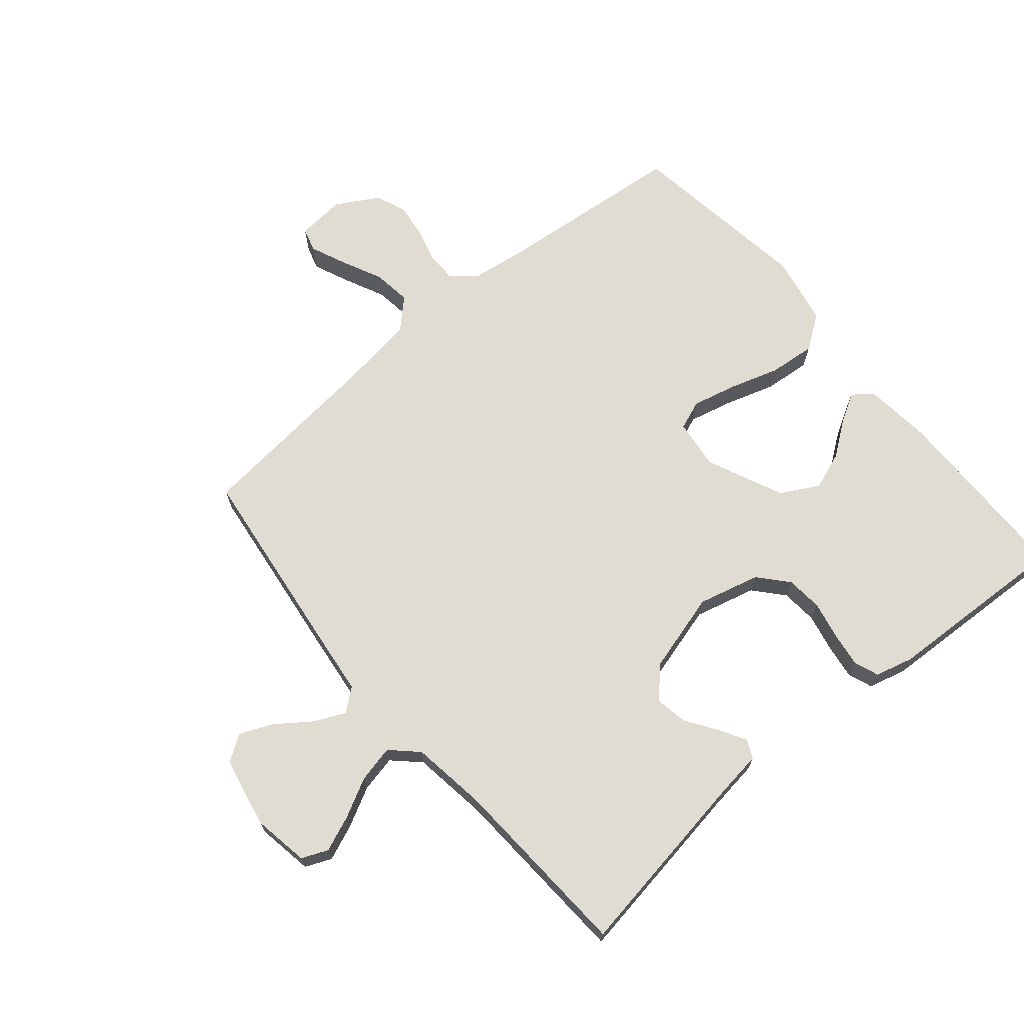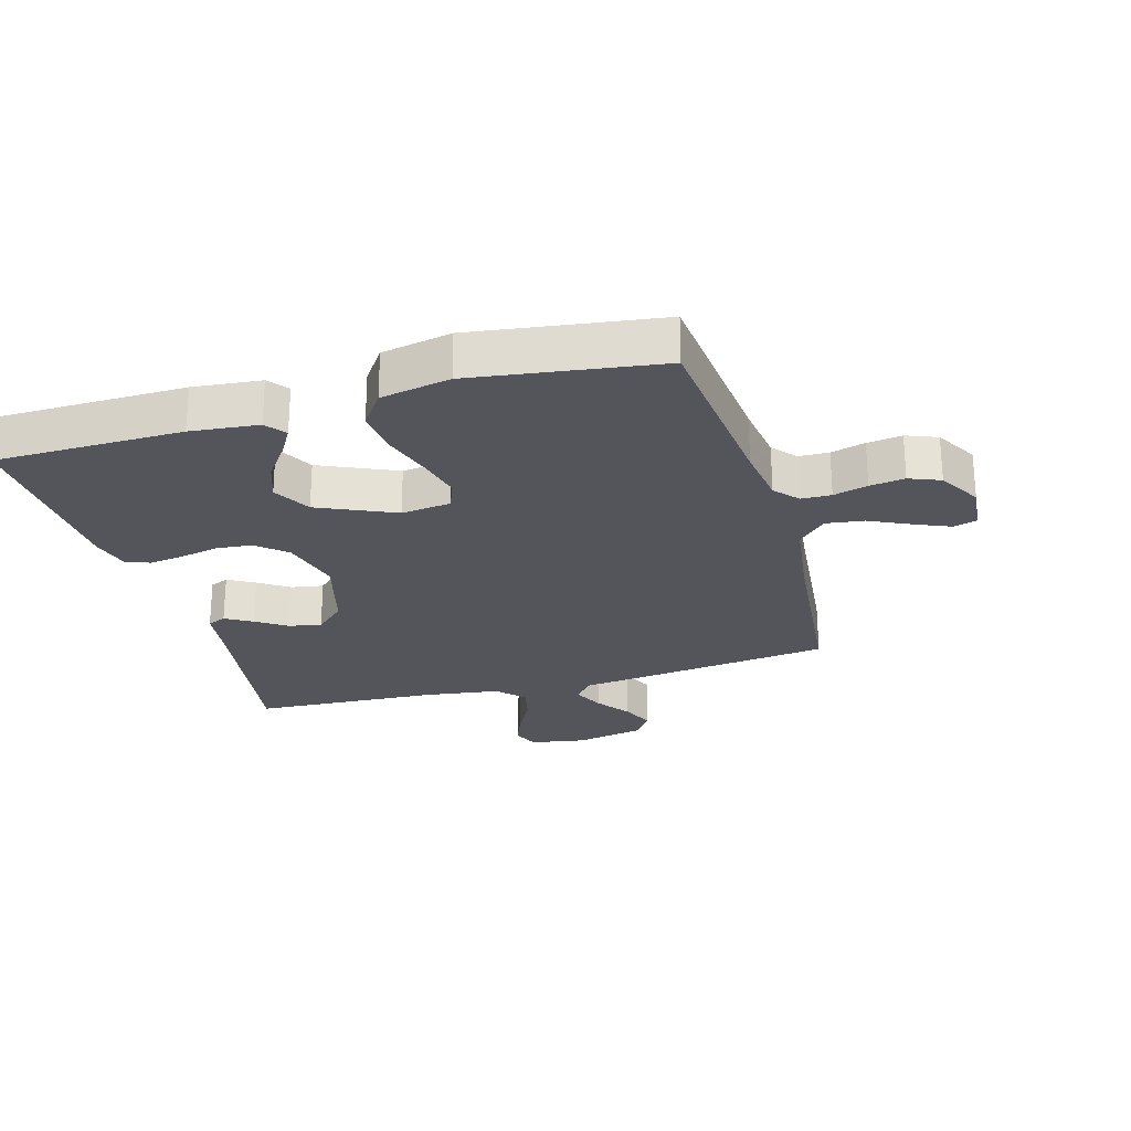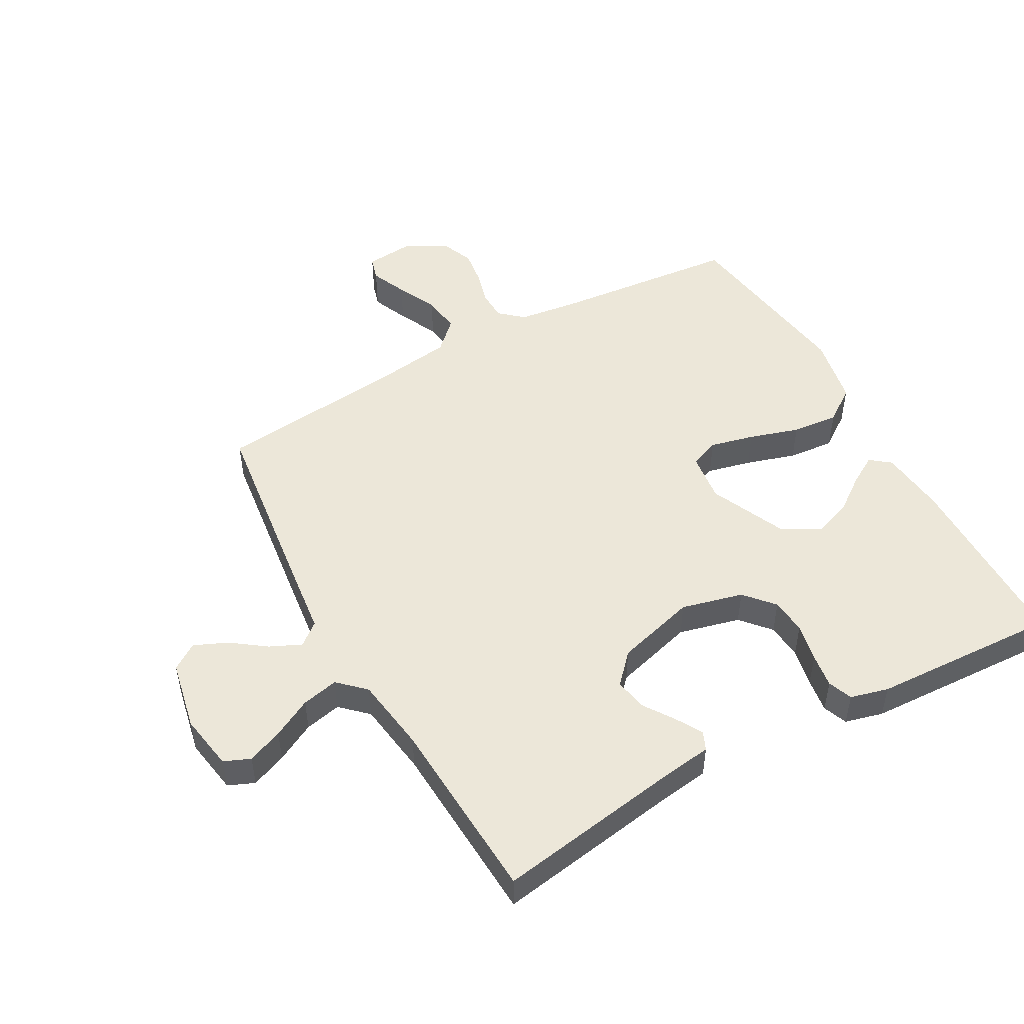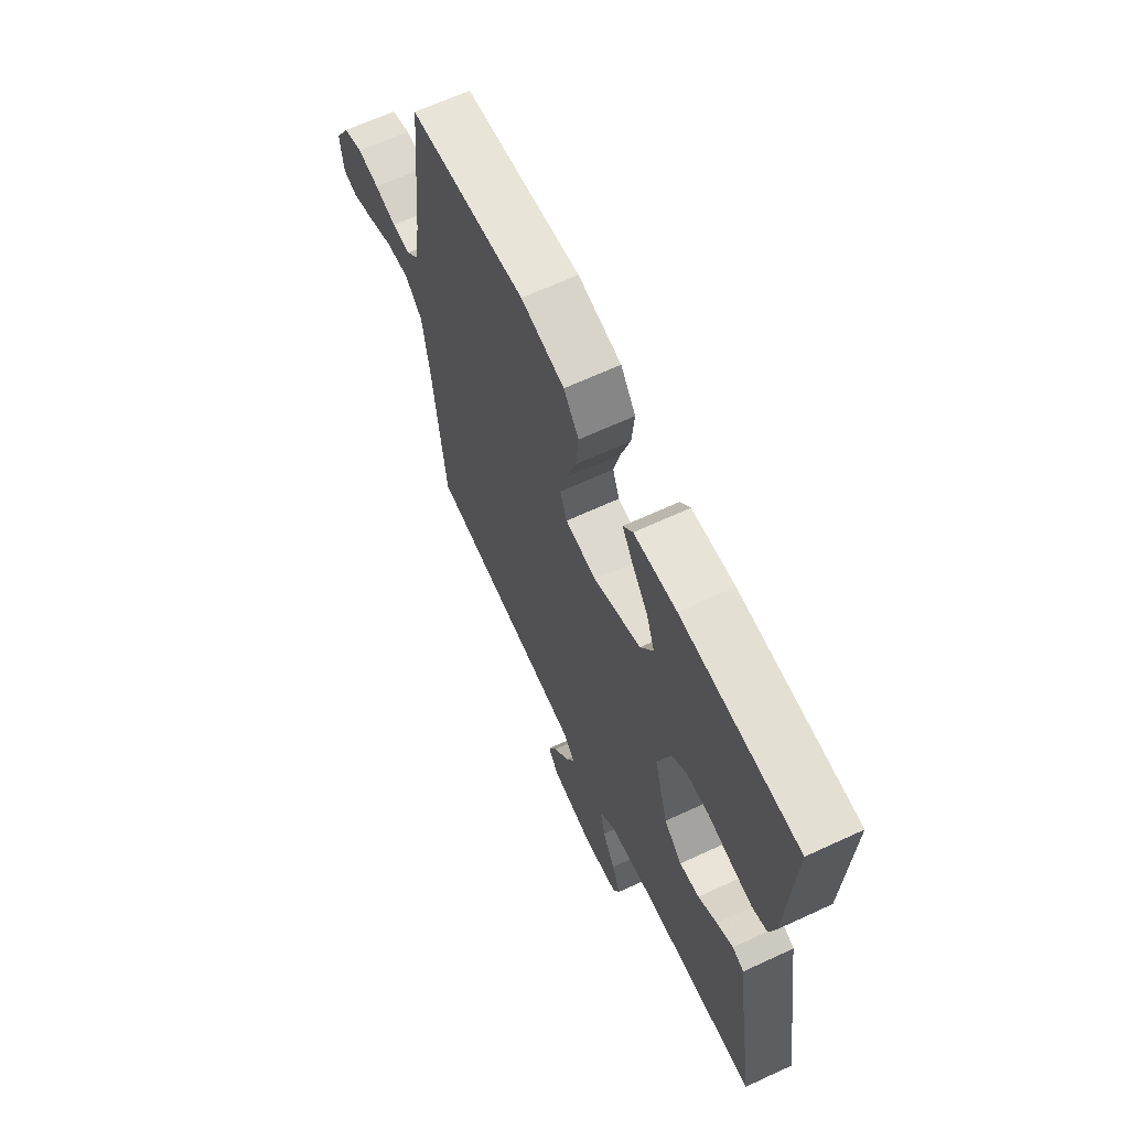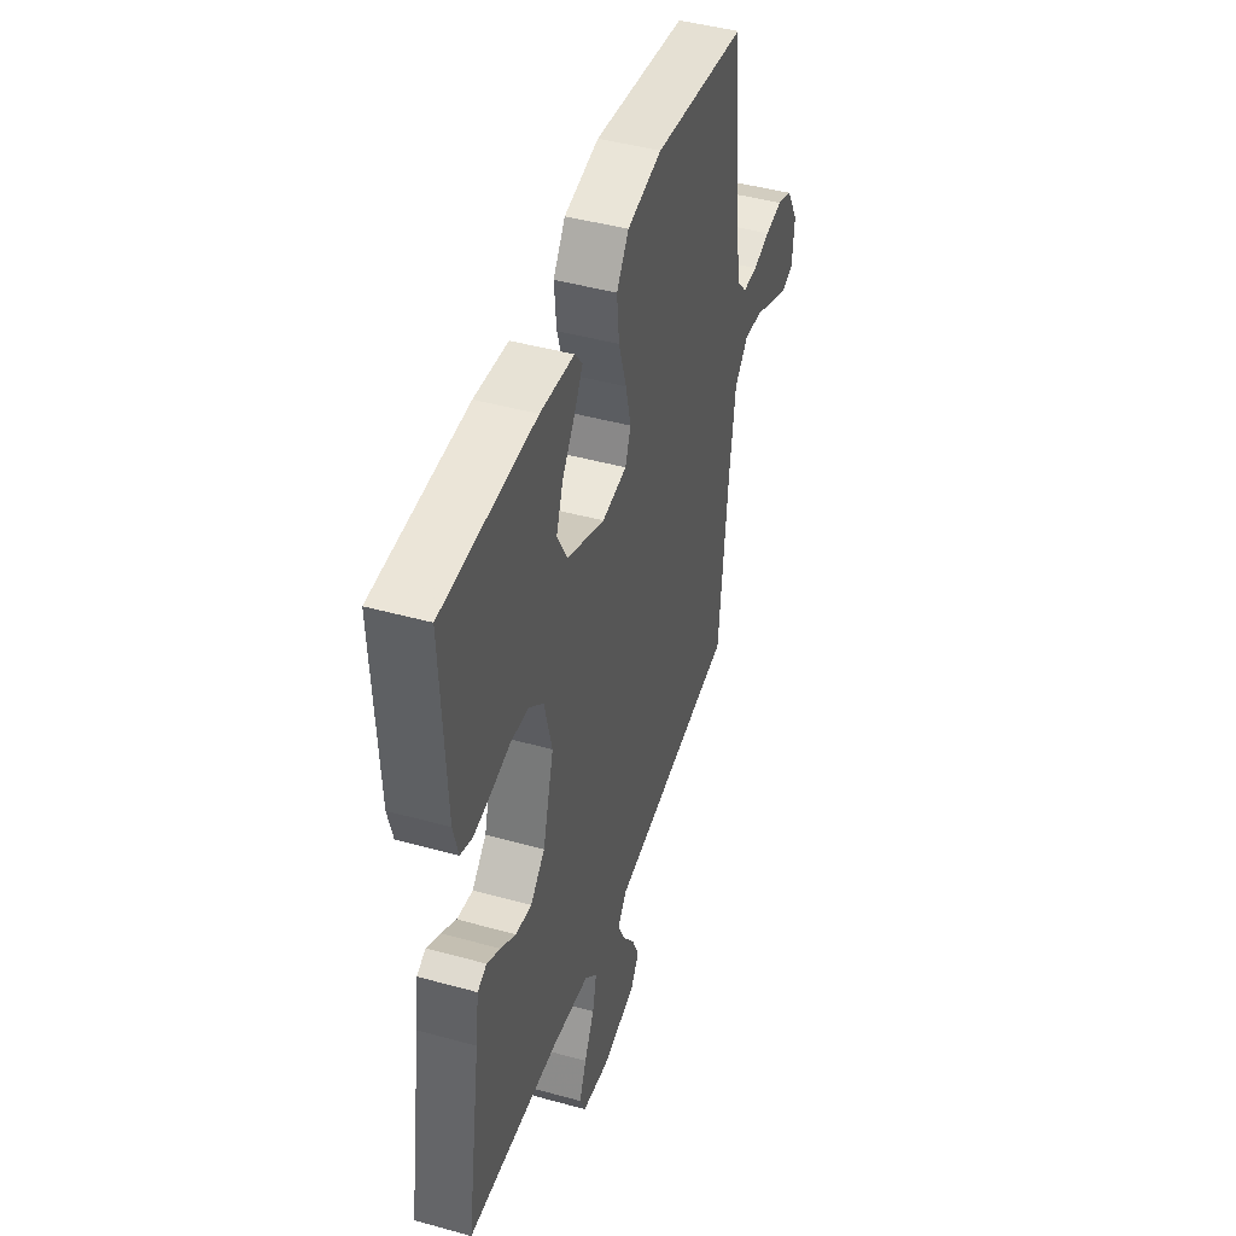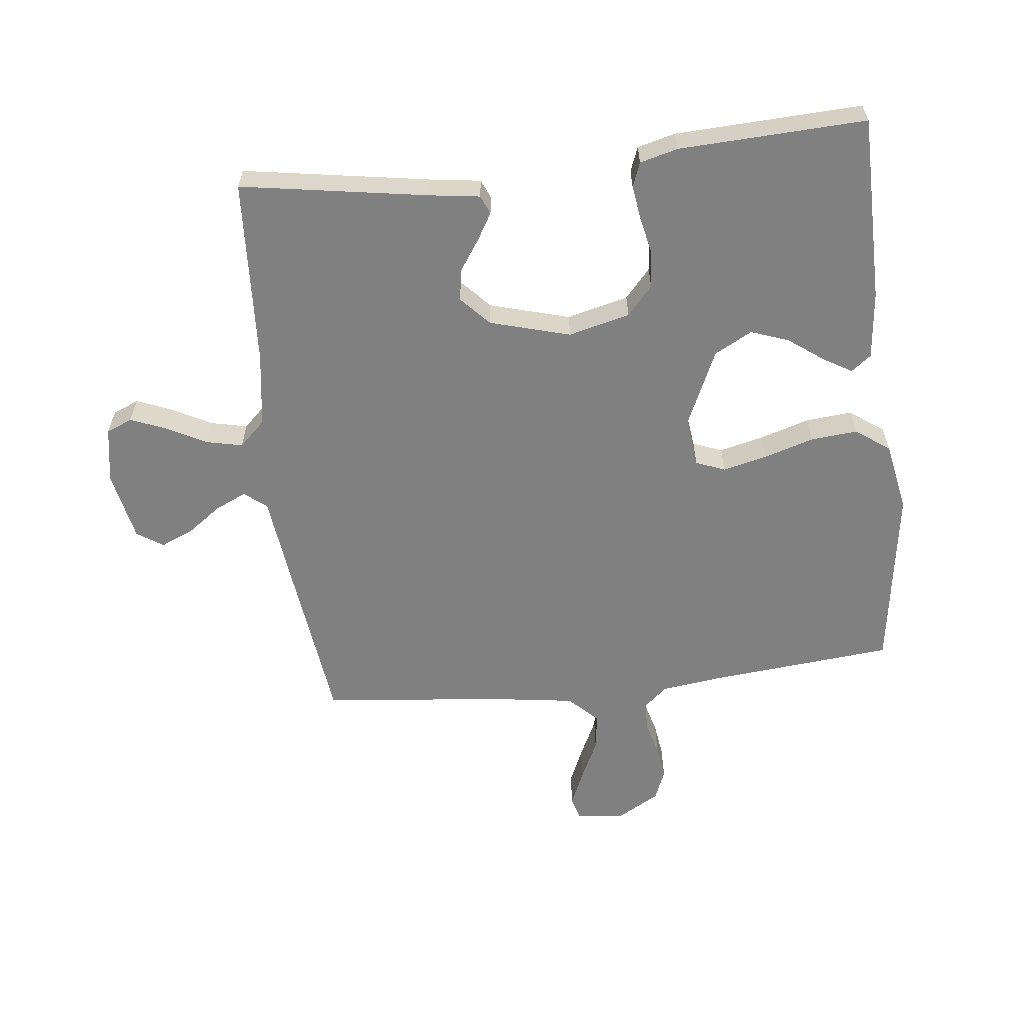
<metadata>
{"format":"obj","ext":"obj","renderer":"f3d","projection":"perspective","resolution":1024,"background":"white","views":[{"elev":69.0,"azim":-130.1,"up":"+Y"},{"elev":-24.9,"azim":16.0,"up":"+Y"},{"elev":50.0,"azim":-119.1,"up":"+Y"},{"elev":65.8,"azim":-114.9,"up":"+Z"},{"elev":45.0,"azim":-72.2,"up":"+Z"},{"elev":-60.1,"azim":-83.7,"up":"+Y"}]}
</metadata>
<code>
v 0.5 0.07 -0.5
v 0.2 0.07 -0.538
v 0.084 0.07 -0.552
v 0.055 0.07 -0.588
v 0.078 0.07 -0.638
v 0.118 0.07 -0.693
v 0.141 0.07 -0.746
v 0.113 0.07 -0.788
v 0 0.07 -0.811
v -0.09 0.07 -0.796
v -0.108 0.07 -0.754
v -0.085 0.07 -0.697
v -0.052 0.07 -0.634
v -0.039 0.07 -0.575
v -0.079 0.07 -0.533
v -0.2 0.07 -0.516
v -0.5 0.07 -0.5
v -0.452 0.07 -0.2
v -0.441 0.07 -0.119
v -0.411 0.07 -0.106
v -0.368 0.07 -0.131
v -0.319 0.07 -0.164
v -0.267 0.07 -0.173
v -0.22 0.07 -0.129
v -0.184 0.07 0
v -0.209 0.07 0.099
v -0.256 0.07 0.14
v -0.314 0.07 0.145
v -0.376 0.07 0.132
v -0.431 0.07 0.124
v -0.47 0.07 0.139
v -0.486 0.07 0.2
v -0.5 0.07 0.5
v -0.2 0.07 0.504
v -0.091 0.07 0.493
v -0.066 0.07 0.461
v -0.093 0.07 0.415
v -0.134 0.07 0.359
v -0.156 0.07 0.298
v -0.123 0.07 0.237
v 0 0.07 0.182
v 0.08 0.07 0.192
v 0.098 0.07 0.239
v 0.081 0.07 0.31
v 0.056 0.07 0.39
v 0.049 0.07 0.465
v 0.088 0.07 0.52
v 0.2 0.07 0.542
v 0.5 0.07 0.5
v 0.529 0.07 0.2
v 0.542 0.07 0.104
v 0.575 0.07 0.066
v 0.623 0.07 0.065
v 0.678 0.07 0.08
v 0.734 0.07 0.088
v 0.784 0.07 0.068
v 0.823 0.07 0
v 0.816 0.07 -0.078
v 0.778 0.07 -0.089
v 0.72 0.07 -0.064
v 0.655 0.07 -0.033
v 0.594 0.07 -0.025
v 0.549 0.07 -0.071
v 0.531 0.07 -0.2
v 0.5 0 -0.5
v 0.2 0 -0.538
v 0.084 0 -0.552
v 0.055 0 -0.588
v 0.078 0 -0.638
v 0.118 0 -0.693
v 0.141 0 -0.746
v 0.113 0 -0.788
v 0 0 -0.811
v -0.09 0 -0.796
v -0.108 0 -0.754
v -0.085 0 -0.697
v -0.052 0 -0.634
v -0.039 0 -0.575
v -0.079 0 -0.533
v -0.2 0 -0.516
v -0.5 0 -0.5
v -0.452 0 -0.2
v -0.441 0 -0.119
v -0.411 0 -0.106
v -0.368 0 -0.131
v -0.319 0 -0.164
v -0.267 0 -0.173
v -0.22 0 -0.129
v -0.184 0 0
v -0.209 0 0.099
v -0.256 0 0.14
v -0.314 0 0.145
v -0.376 0 0.132
v -0.431 0 0.124
v -0.47 0 0.139
v -0.486 0 0.2
v -0.5 0 0.5
v -0.2 0 0.504
v -0.091 0 0.493
v -0.066 0 0.461
v -0.093 0 0.415
v -0.134 0 0.359
v -0.156 0 0.298
v -0.123 0 0.237
v 0 0 0.182
v 0.08 0 0.192
v 0.098 0 0.239
v 0.081 0 0.31
v 0.056 0 0.39
v 0.049 0 0.465
v 0.088 0 0.52
v 0.2 0 0.542
v 0.5 0 0.5
v 0.529 0 0.2
v 0.542 0 0.104
v 0.575 0 0.066
v 0.623 0 0.065
v 0.678 0 0.08
v 0.734 0 0.088
v 0.784 0 0.068
v 0.823 0 0
v 0.816 0 -0.078
v 0.778 0 -0.089
v 0.72 0 -0.064
v 0.655 0 -0.033
v 0.594 0 -0.025
v 0.549 0 -0.071
v 0.531 0 -0.2
f 58 59 60 61
f 56 57 58 61
f 56 61 62
f 53 54 55 56
f 53 56 62
f 52 53 62 63
f 47 48 49 50
f 47 50 51
f 44 45 46 47
f 43 44 47 51
f 42 43 51 52
f 35 36 37 38
f 35 38 39
f 34 35 39
f 33 34 39
f 32 33 39 40
f 28 29 30 31
f 28 31 32 40
f 19 20 21 22
f 18 19 22
f 16 17 18 22
f 15 16 22 23
f 14 15 23 24
f 10 11 12 13
f 8 9 10 13
f 8 13 14
f 5 6 7 8
f 4 5 8 14
f 3 4 14 24
f 64 1 2 3
f 63 64 3 24
f 41 42 52 63
f 41 63 24 25
f 27 28 40 41
f 26 27 41
f 25 26 41
f 125 124 123 122
f 125 122 121 120
f 126 125 120
f 120 119 118 117
f 126 120 117
f 127 126 117 116
f 114 113 112 111
f 115 114 111
f 111 110 109 108
f 115 111 108 107
f 116 115 107 106
f 102 101 100 99
f 103 102 99
f 103 99 98
f 103 98 97
f 104 103 97 96
f 95 94 93 92
f 104 96 95 92
f 86 85 84 83
f 86 83 82
f 86 82 81 80
f 87 86 80 79
f 88 87 79 78
f 77 76 75 74
f 77 74 73 72
f 78 77 72
f 72 71 70 69
f 78 72 69 68
f 88 78 68 67
f 67 66 65 128
f 88 67 128 127
f 127 116 106 105
f 89 88 127 105
f 105 104 92 91
f 105 91 90
f 105 90 89
f 1 65 66 2
f 2 66 67 3
f 3 67 68 4
f 4 68 69 5
f 5 69 70 6
f 6 70 71 7
f 7 71 72 8
f 8 72 73 9
f 9 73 74 10
f 10 74 75 11
f 11 75 76 12
f 12 76 77 13
f 13 77 78 14
f 14 78 79 15
f 15 79 80 16
f 16 80 81 17
f 17 81 82 18
f 18 82 83 19
f 19 83 84 20
f 20 84 85 21
f 21 85 86 22
f 22 86 87 23
f 23 87 88 24
f 24 88 89 25
f 25 89 90 26
f 26 90 91 27
f 27 91 92 28
f 28 92 93 29
f 29 93 94 30
f 30 94 95 31
f 31 95 96 32
f 32 96 97 33
f 33 97 98 34
f 34 98 99 35
f 35 99 100 36
f 36 100 101 37
f 37 101 102 38
f 38 102 103 39
f 39 103 104 40
f 40 104 105 41
f 41 105 106 42
f 42 106 107 43
f 43 107 108 44
f 44 108 109 45
f 45 109 110 46
f 46 110 111 47
f 47 111 112 48
f 48 112 113 49
f 49 113 114 50
f 50 114 115 51
f 51 115 116 52
f 52 116 117 53
f 53 117 118 54
f 54 118 119 55
f 55 119 120 56
f 56 120 121 57
f 57 121 122 58
f 58 122 123 59
f 59 123 124 60
f 60 124 125 61
f 61 125 126 62
f 62 126 127 63
f 63 127 128 64
f 64 128 65 1

</code>
